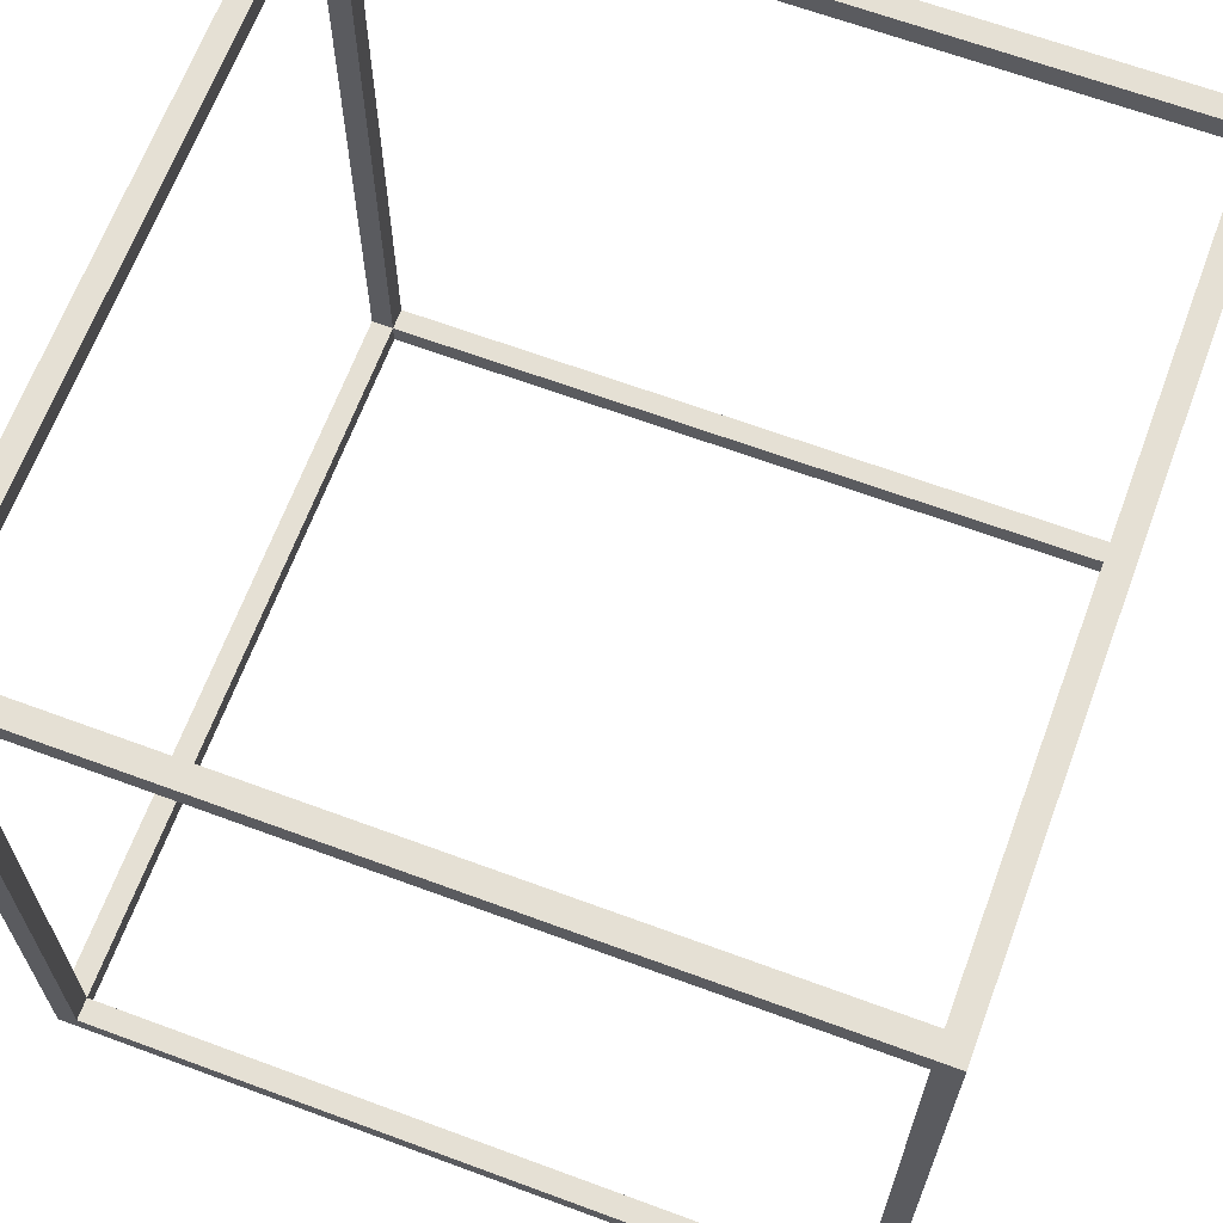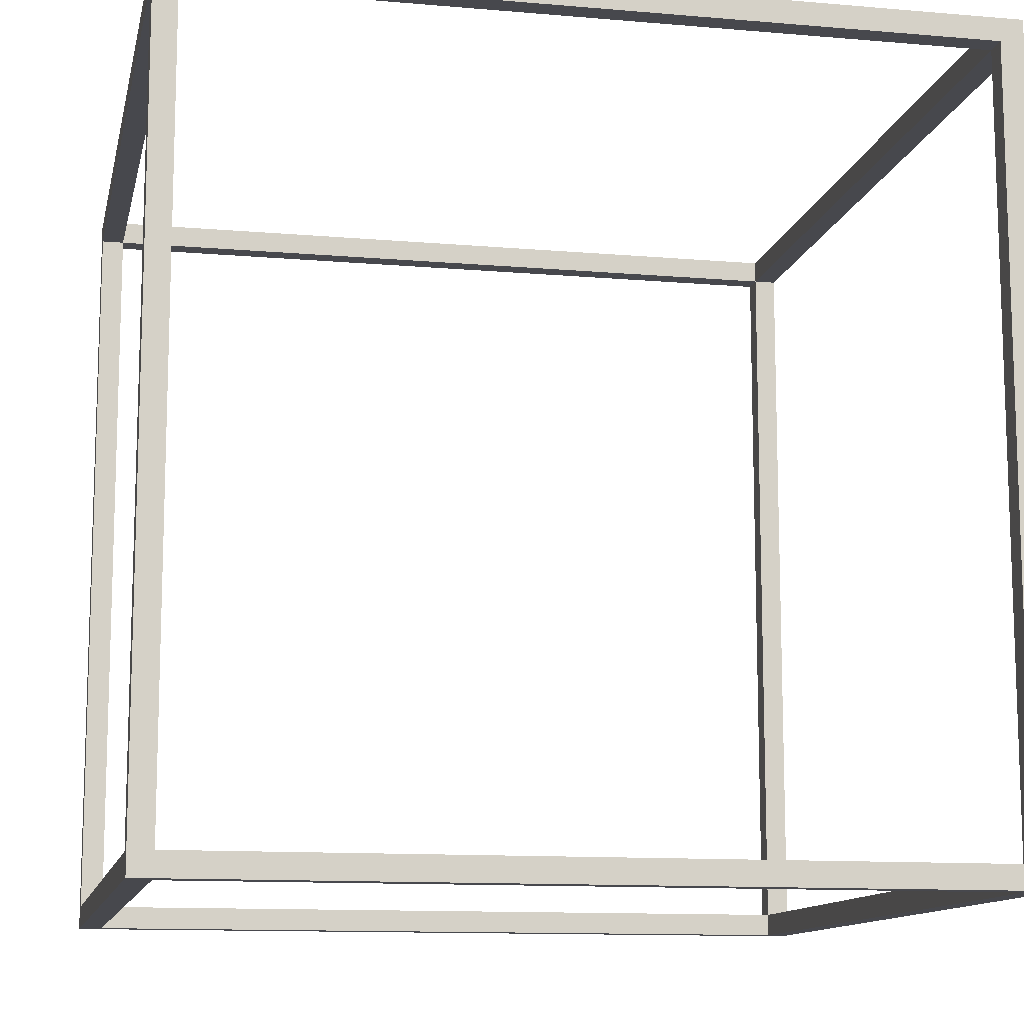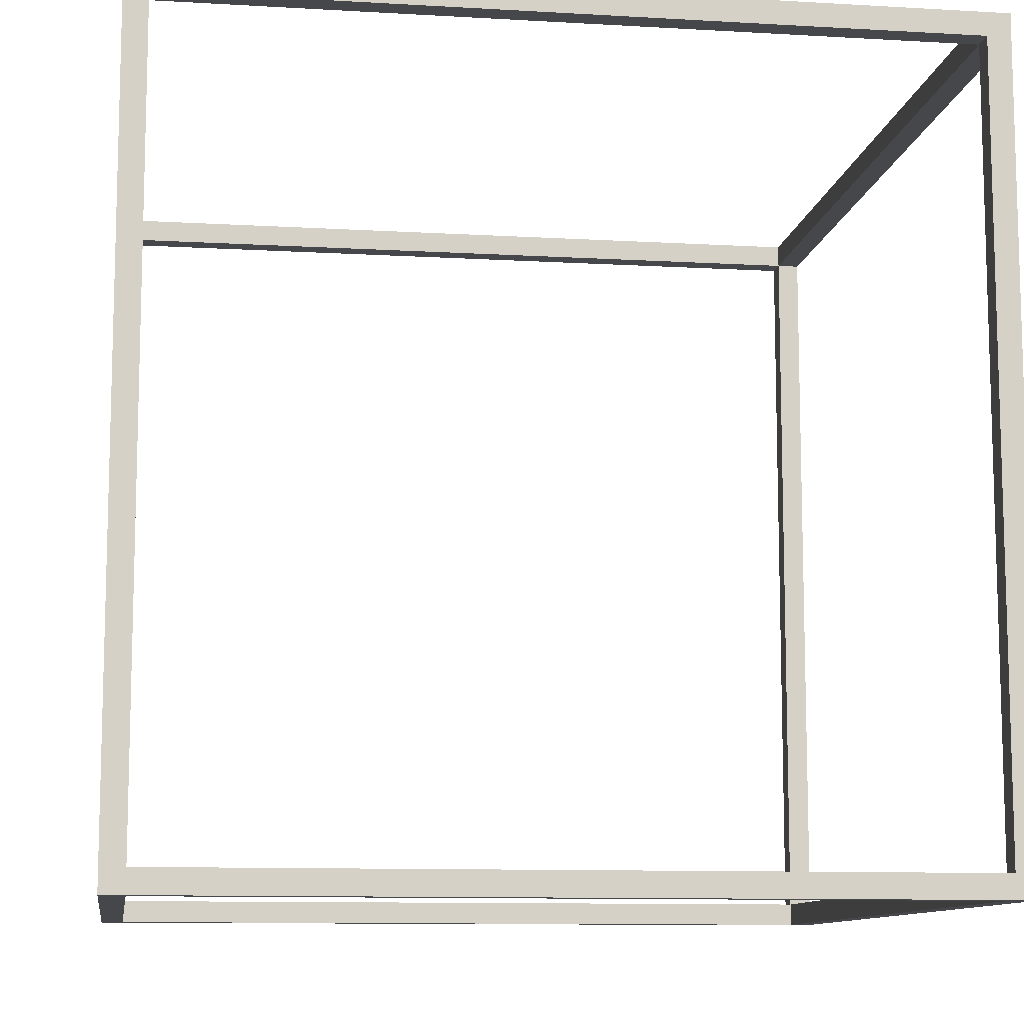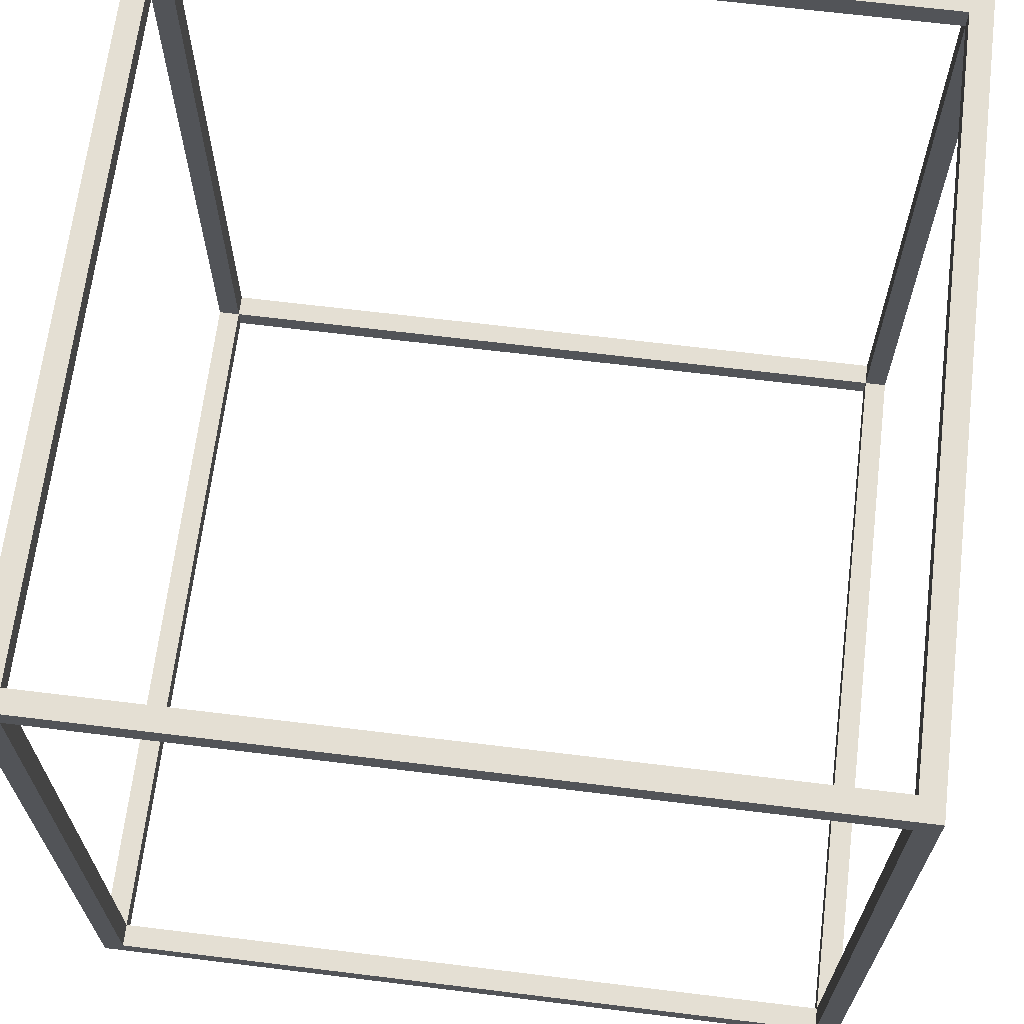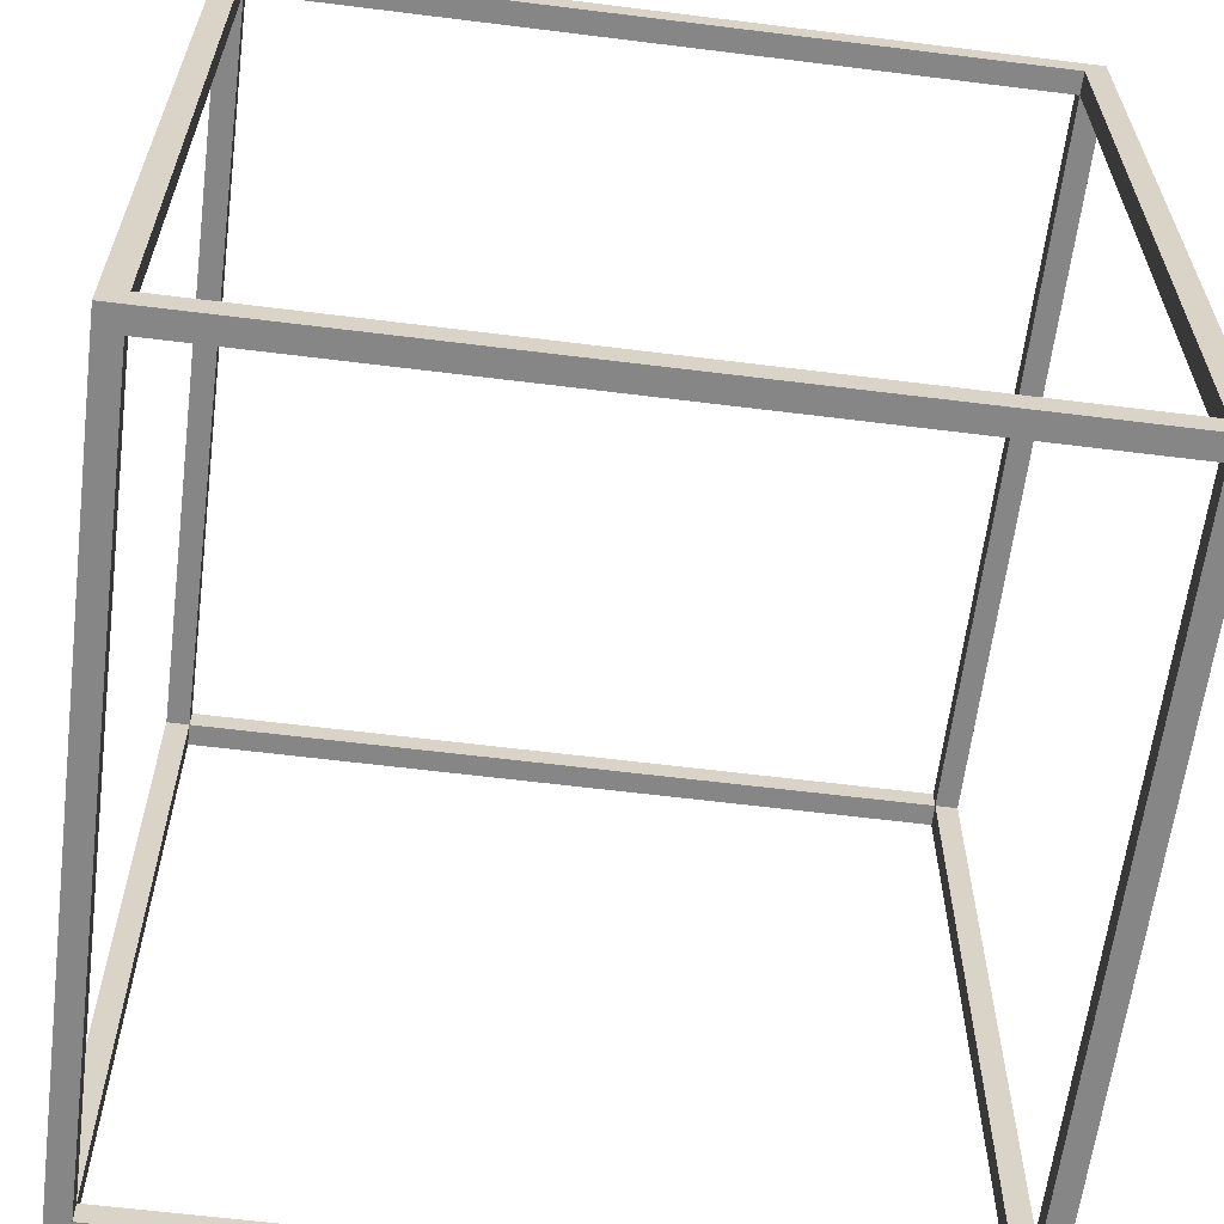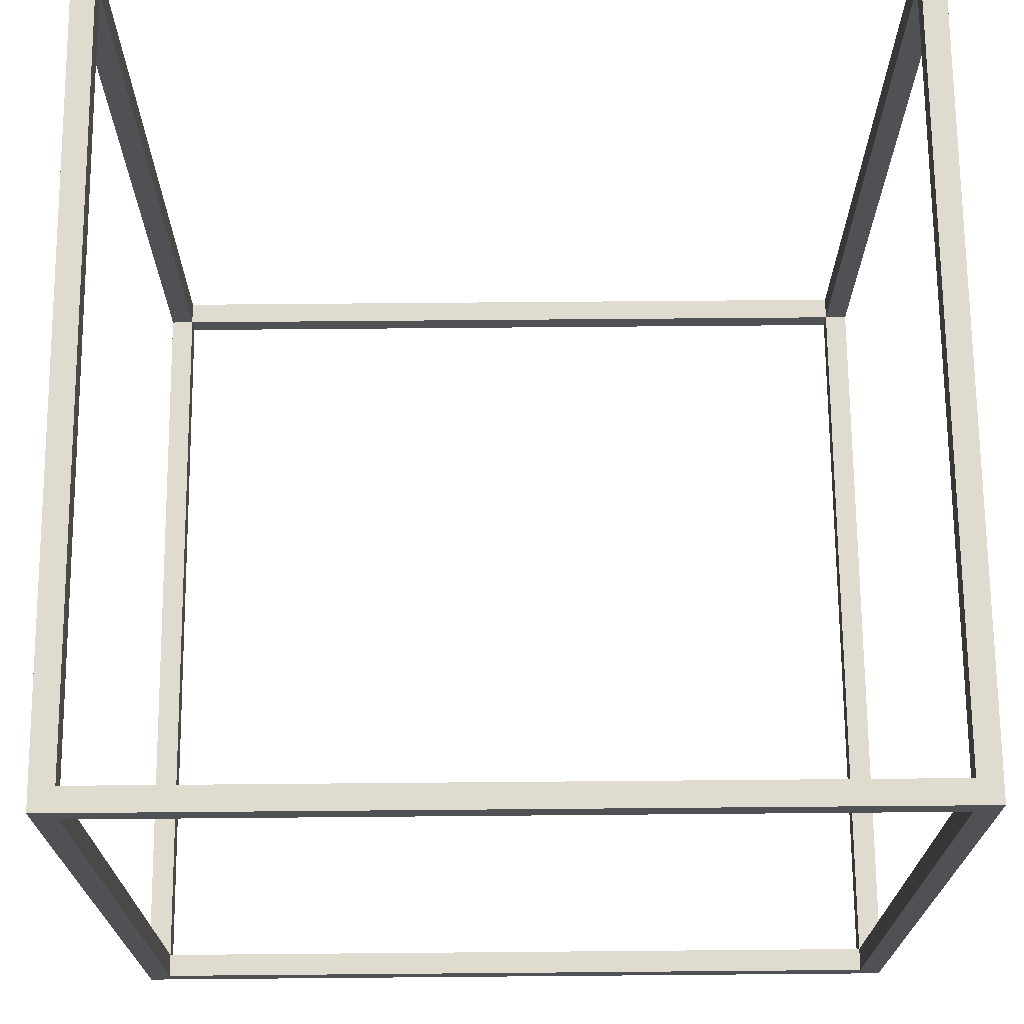
<metadata>
{"format":"obj","ext":"obj","renderer":"f3d","projection":"perspective","resolution":1024,"background":"white","views":[{"elev":65.8,"azim":-69.6,"up":"+Z"},{"elev":-11.9,"azim":-11.7,"up":"+Y"},{"elev":-10.4,"azim":81.6,"up":"+Y"},{"elev":66.8,"azim":7.0,"up":"+Y"},{"elev":-62.1,"azim":-97.2,"up":"+Z"},{"elev":70.4,"azim":89.5,"up":"+Z"}]}
</metadata>
<code>
v -17.5 0 17.5
v -17.5 0 -17.5
v -17.5 1 16.5
v -17.5 1 -16.5
v -17.5 34 16.5
v -17.5 34 -16.5
v -17.5 35 17.5
v -17.5 35 -17.5
v 16.5 0 16.5
v 16.5 0 -16.5
v 16.5 1 17.5
v 16.5 1 16.5
v 16.5 1 -16.5
v 16.5 1 -17.5
v 16.5 34 17.5
v 16.5 34 16.5
v 16.5 34 -16.5
v 16.5 34 -17.5
v 16.5 35 16.5
v 16.5 35 -16.5
v -16.5 0 16.5
v -16.5 0 -16.5
v -16.5 1 17.5
v -16.5 1 16.5
v -16.5 1 -16.5
v -16.5 1 -17.5
v -16.5 34 17.5
v -16.5 34 16.5
v -16.5 34 -16.5
v -16.5 34 -17.5
v -16.5 35 16.5
v -16.5 35 -16.5
v 17.5 0 17.5
v 17.5 0 -17.5
v 17.5 1 16.5
v 17.5 1 -16.5
v 17.5 34 16.5
v 17.5 34 -16.5
v 17.5 35 17.5
v 17.5 35 -17.5
v -17.5 0 17.5
v -17.5 35 17.5
v -16.5 1 17.5
v -16.5 34 17.5
v 16.5 1 17.5
v 16.5 34 17.5
v 17.5 0 17.5
v 17.5 35 17.5
v -17.5 1 -16.5
v -17.5 34 -16.5
v -16.5 0 -16.5
v -16.5 1 -16.5
v -16.5 34 -16.5
v -16.5 35 -16.5
v 16.5 0 -16.5
v 16.5 1 -16.5
v 16.5 34 -16.5
v 16.5 35 -16.5
v 17.5 1 -16.5
v 17.5 34 -16.5
v -17.5 1 16.5
v -17.5 34 16.5
v -16.5 0 16.5
v -16.5 1 16.5
v -16.5 34 16.5
v -16.5 35 16.5
v 16.5 0 16.5
v 16.5 1 16.5
v 16.5 34 16.5
v 16.5 35 16.5
v 17.5 1 16.5
v 17.5 34 16.5
v -17.5 0 -17.5
v -17.5 35 -17.5
v -16.5 1 -17.5
v -16.5 34 -17.5
v 16.5 1 -17.5
v 16.5 34 -17.5
v 17.5 0 -17.5
v 17.5 35 -17.5
v -17.5 0 17.5
v 17.5 0 17.5
v -16.5 0 16.5
v 16.5 0 16.5
v -16.5 0 -16.5
v 16.5 0 -16.5
v -17.5 0 -17.5
v 17.5 0 -17.5
v -16.5 34 17.5
v 16.5 34 17.5
v -17.5 34 16.5
v -16.5 34 16.5
v 16.5 34 16.5
v 17.5 34 16.5
v -17.5 34 -16.5
v -16.5 34 -16.5
v 16.5 34 -16.5
v 17.5 34 -16.5
v -16.5 34 -17.5
v 16.5 34 -17.5
v -16.5 1 17.5
v 16.5 1 17.5
v -17.5 1 16.5
v -16.5 1 16.5
v 16.5 1 16.5
v 17.5 1 16.5
v -17.5 1 -16.5
v -16.5 1 -16.5
v 16.5 1 -16.5
v 17.5 1 -16.5
v -16.5 1 -17.5
v 16.5 1 -17.5
v -17.5 35 17.5
v 17.5 35 17.5
v -16.5 35 16.5
v 16.5 35 16.5
v -16.5 35 -16.5
v 16.5 35 -16.5
v -17.5 35 -17.5
v 17.5 35 -17.5
f 3 2 1
f 4 2 3
f 5 3 1
f 6 2 4
f 7 5 1
f 7 6 5
f 8 2 6
f 8 6 7
f 12 10 9
f 13 10 12
f 15 12 11
f 16 12 15
f 17 14 13
f 18 14 17
f 19 17 16
f 20 17 19
f 21 22 24
f 24 22 25
f 23 24 27
f 27 24 28
f 25 26 29
f 29 26 30
f 28 29 31
f 31 29 32
f 33 34 35
f 35 34 36
f 33 35 37
f 36 34 38
f 33 37 39
f 37 38 39
f 38 34 40
f 39 38 40
f 43 42 41
f 44 42 43
f 45 43 41
f 46 42 44
f 47 45 41
f 47 46 45
f 48 42 46
f 48 46 47
f 52 50 49
f 53 50 52
f 55 52 51
f 56 52 55
f 57 54 53
f 58 54 57
f 59 57 56
f 60 57 59
f 61 62 64
f 64 62 65
f 63 64 67
f 67 64 68
f 65 66 69
f 69 66 70
f 68 69 71
f 71 69 72
f 73 74 75
f 75 74 76
f 73 75 77
f 76 74 78
f 73 77 79
f 77 78 79
f 78 74 80
f 79 78 80
f 83 82 81
f 84 82 83
f 85 83 81
f 86 82 84
f 87 85 81
f 87 86 85
f 88 82 86
f 88 86 87
f 92 90 89
f 93 90 92
f 95 92 91
f 96 92 95
f 97 94 93
f 98 94 97
f 99 97 96
f 100 97 99
f 101 102 104
f 104 102 105
f 103 104 107
f 107 104 108
f 105 106 109
f 109 106 110
f 108 109 111
f 111 109 112
f 113 114 115
f 115 114 116
f 113 115 117
f 116 114 118
f 113 117 119
f 117 118 119
f 118 114 120
f 119 118 120

</code>
